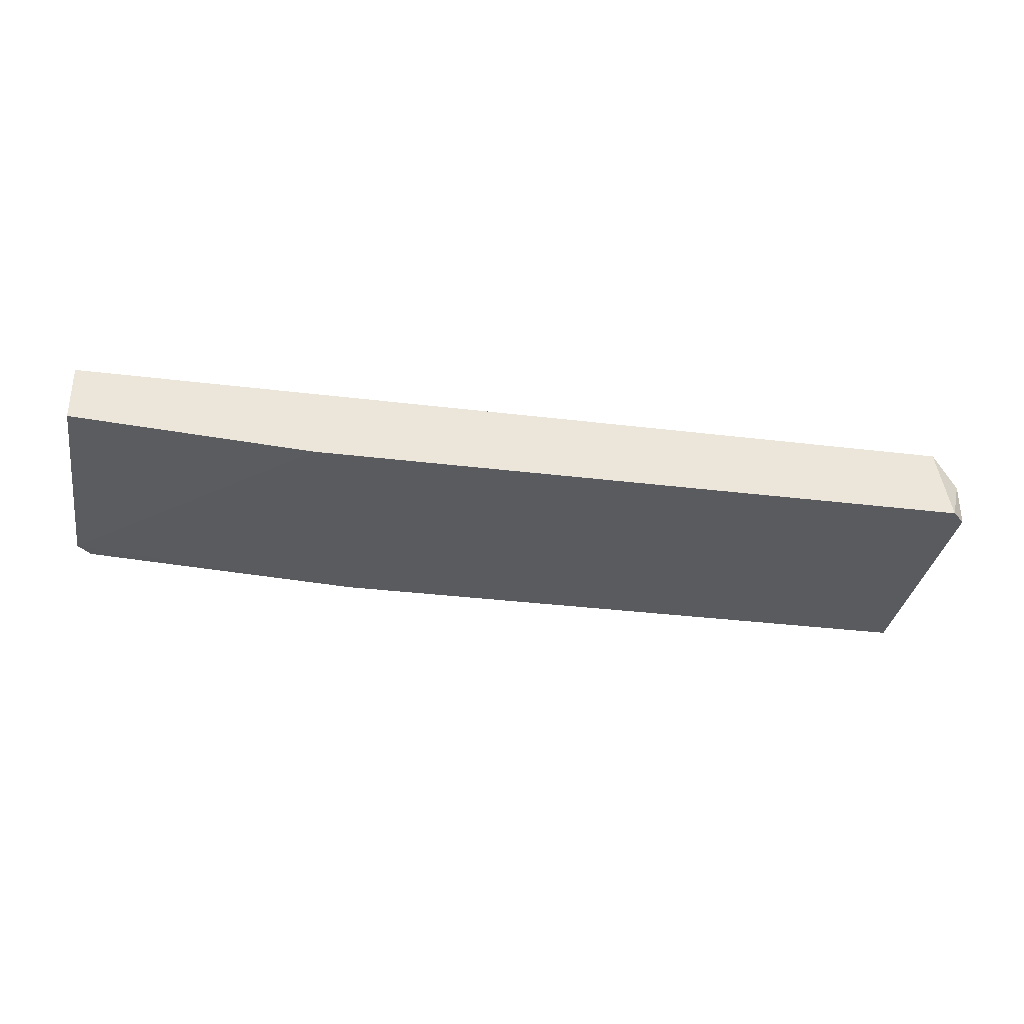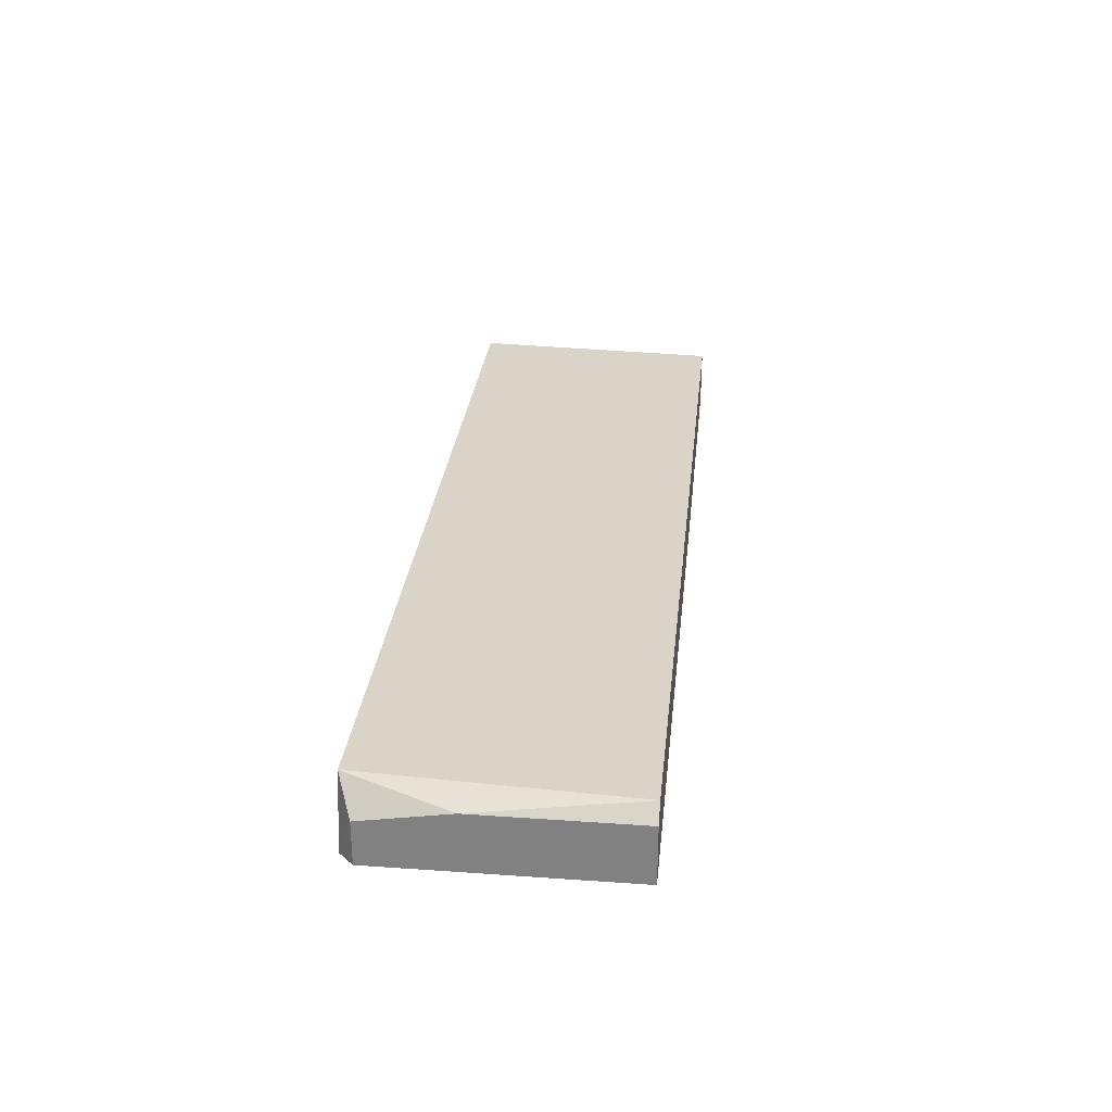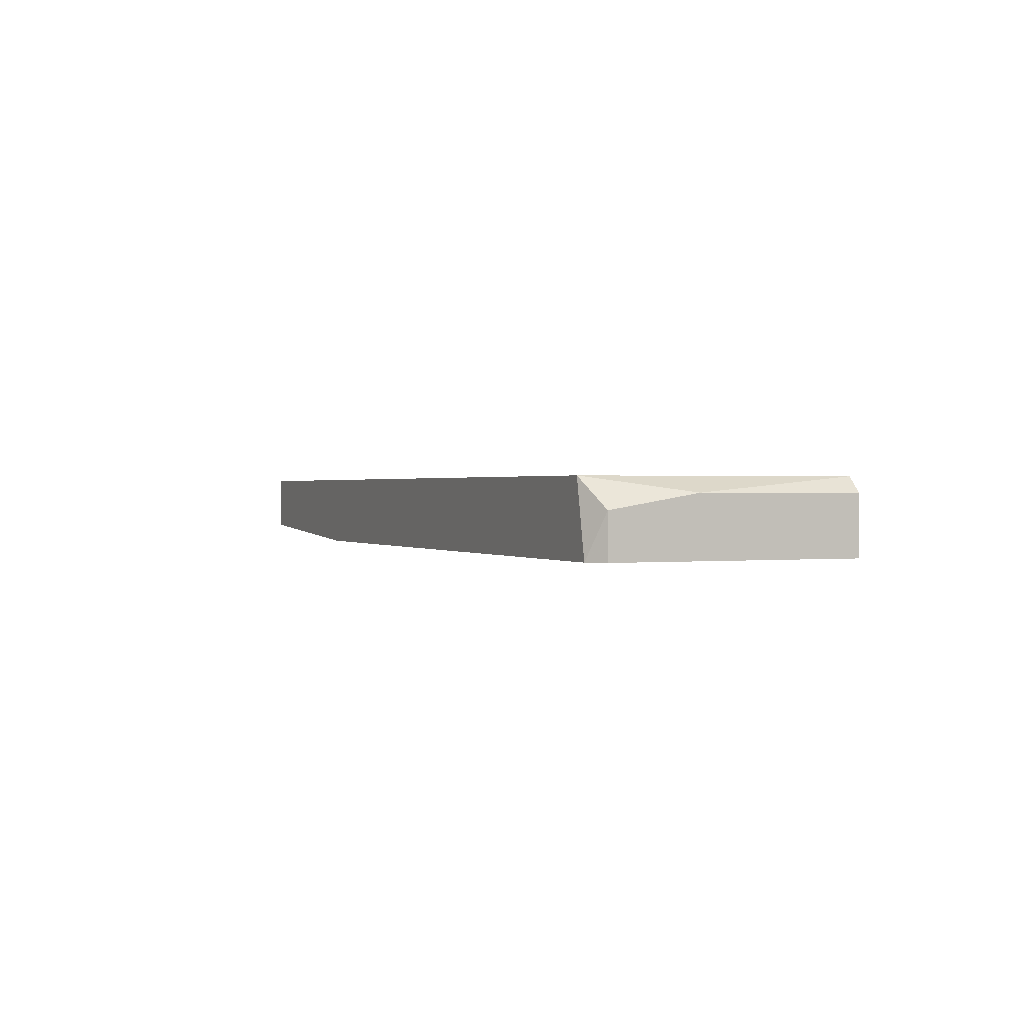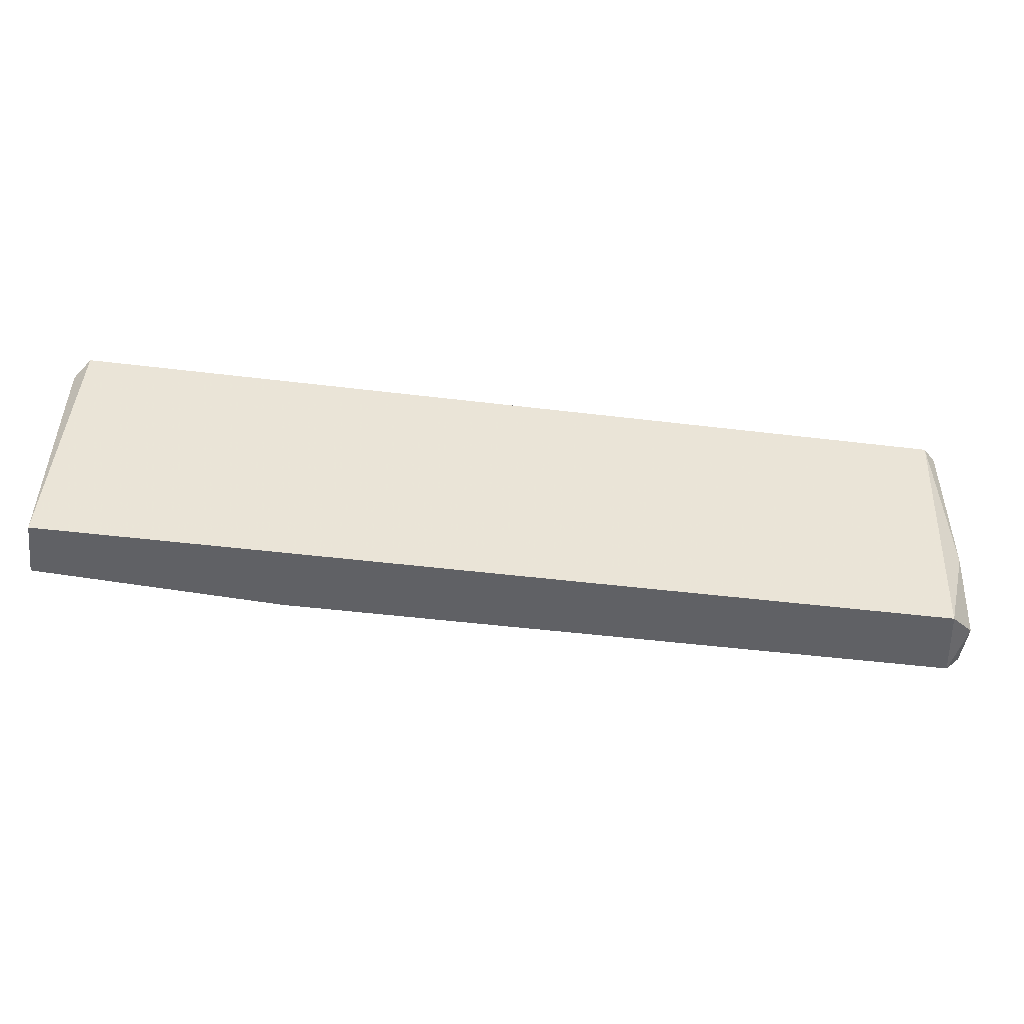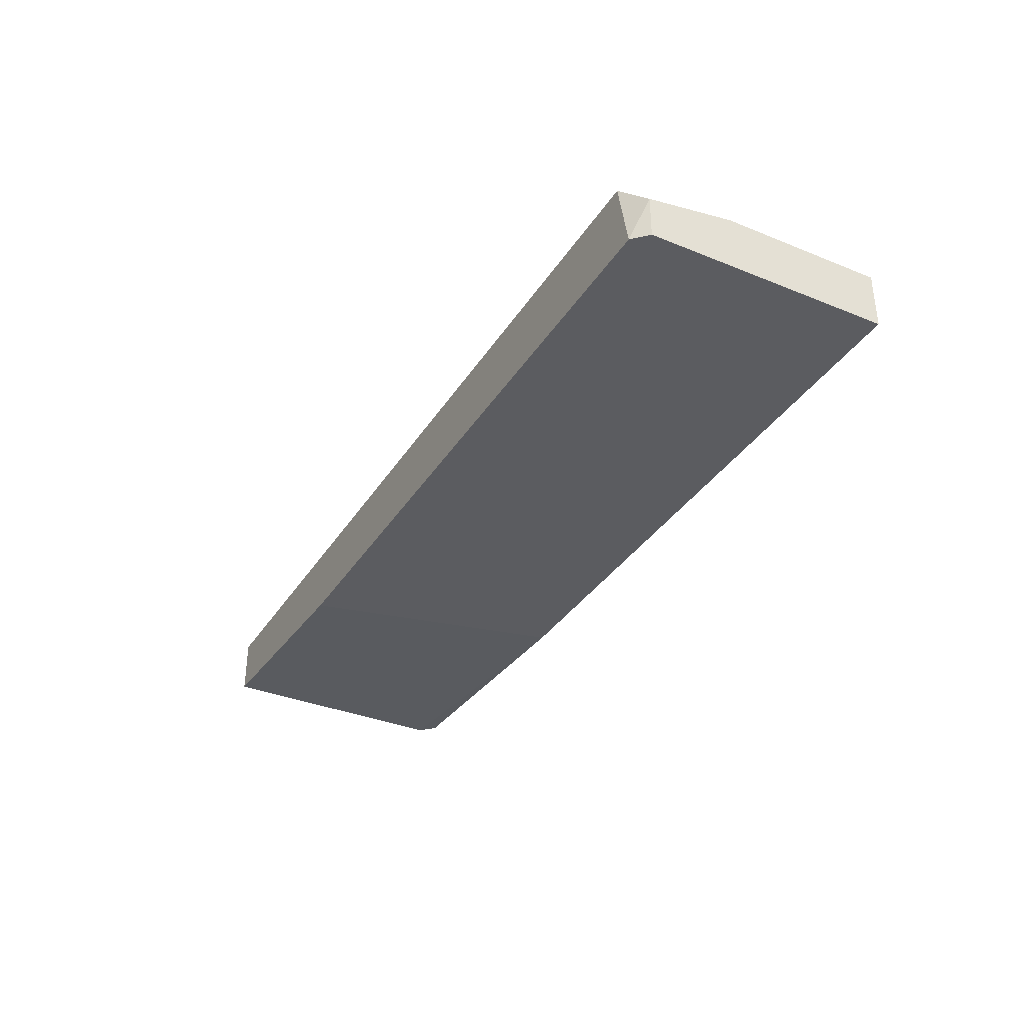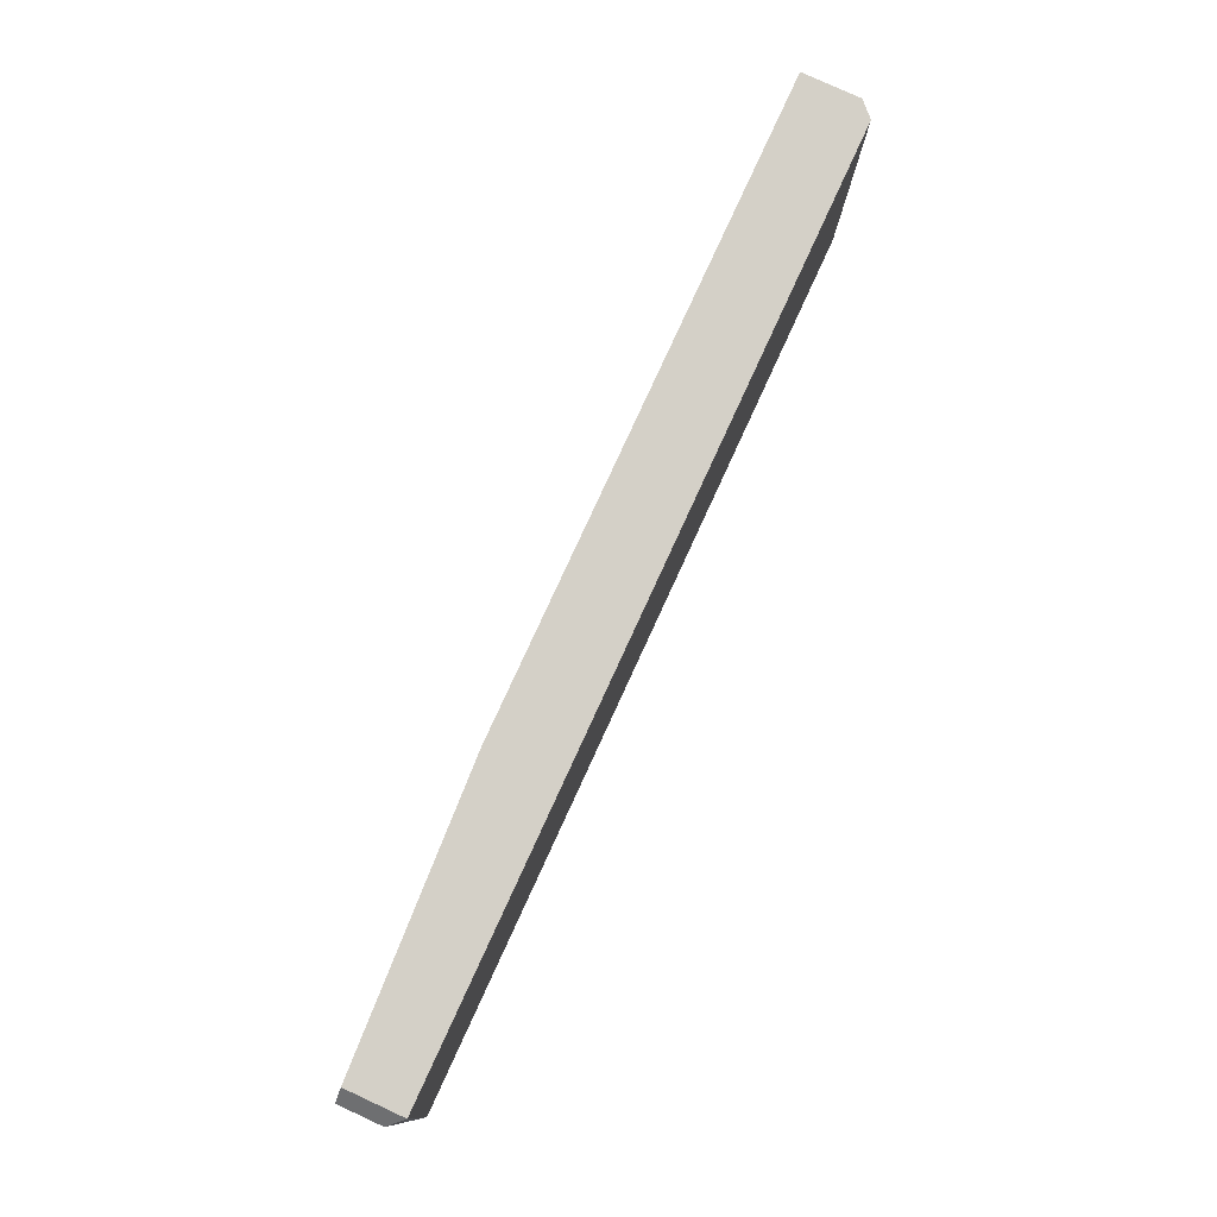
<metadata>
{"format":"obj","ext":"obj","renderer":"f3d","projection":"perspective","resolution":1024,"background":"white","views":[{"elev":-33.3,"azim":170.4,"up":"+Y"},{"elev":28.6,"azim":-84.0,"up":"+Y"},{"elev":0.7,"azim":-113.2,"up":"+Y"},{"elev":-47.2,"azim":172.1,"up":"+Z"},{"elev":-35.1,"azim":-118.3,"up":"+Y"},{"elev":79.9,"azim":114.7,"up":"+Z"}]}
</metadata>
<code>
v -0.02415 0.006884 0.003573
v -0.02415 0.006884 -0.009723
v -0.02415 0.009229 -0.009723
v -0.02415 0.01001 0.003573
v -0.02415 0.01001 -0.005031
v -0.02336 0.006884 -0.01051
v -0.02336 0.01079 0.003573
v -0.02258 0.01079 -0.01051
v 0.0259 0.01079 0.003573
v 0.0259 0.007666 0.003573
v 0.02669 0.01079 -0.01051
v 0.02669 0.007666 -0.01051
v 0.02669 0.007666 0.00279
v 0.02669 0.01001 0.00279
v 0.01026 0.006884 0.003573
v 0.01339 0.006884 -0.01051
f 5 8 3
f 6 8 11
f 8 7 11
f 2 6 15
f 6 11 12
f 11 14 12
f 2 15 1
f 15 7 1
f 14 11 9
f 11 7 9
f 7 15 9
f 9 15 10
f 14 9 10
f 15 6 16
f 6 12 16
f 7 8 5
f 2 1 5
f 12 14 13
f 10 15 13
f 14 10 13
f 16 12 13
f 15 16 13
f 1 7 4
f 7 5 4
f 5 1 4
f 6 2 3
f 8 6 3
f 2 5 3

</code>
